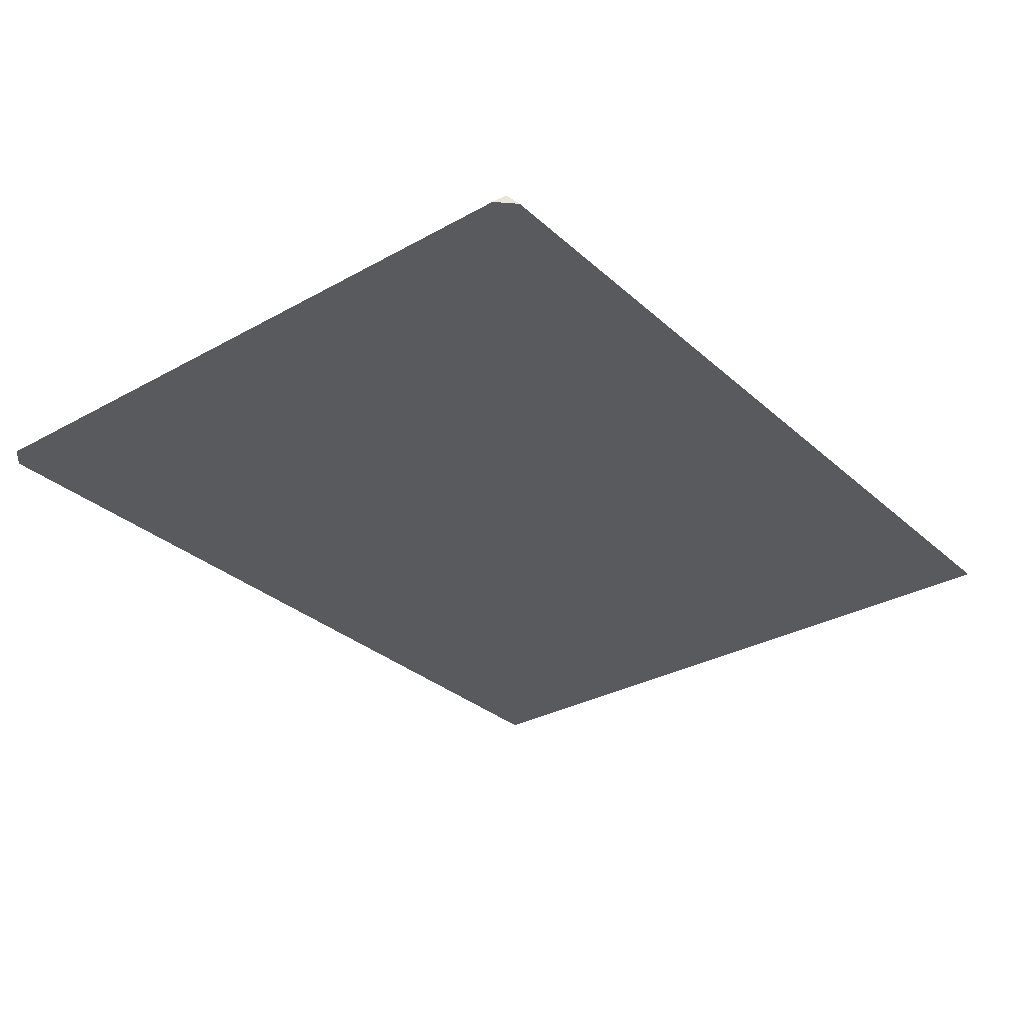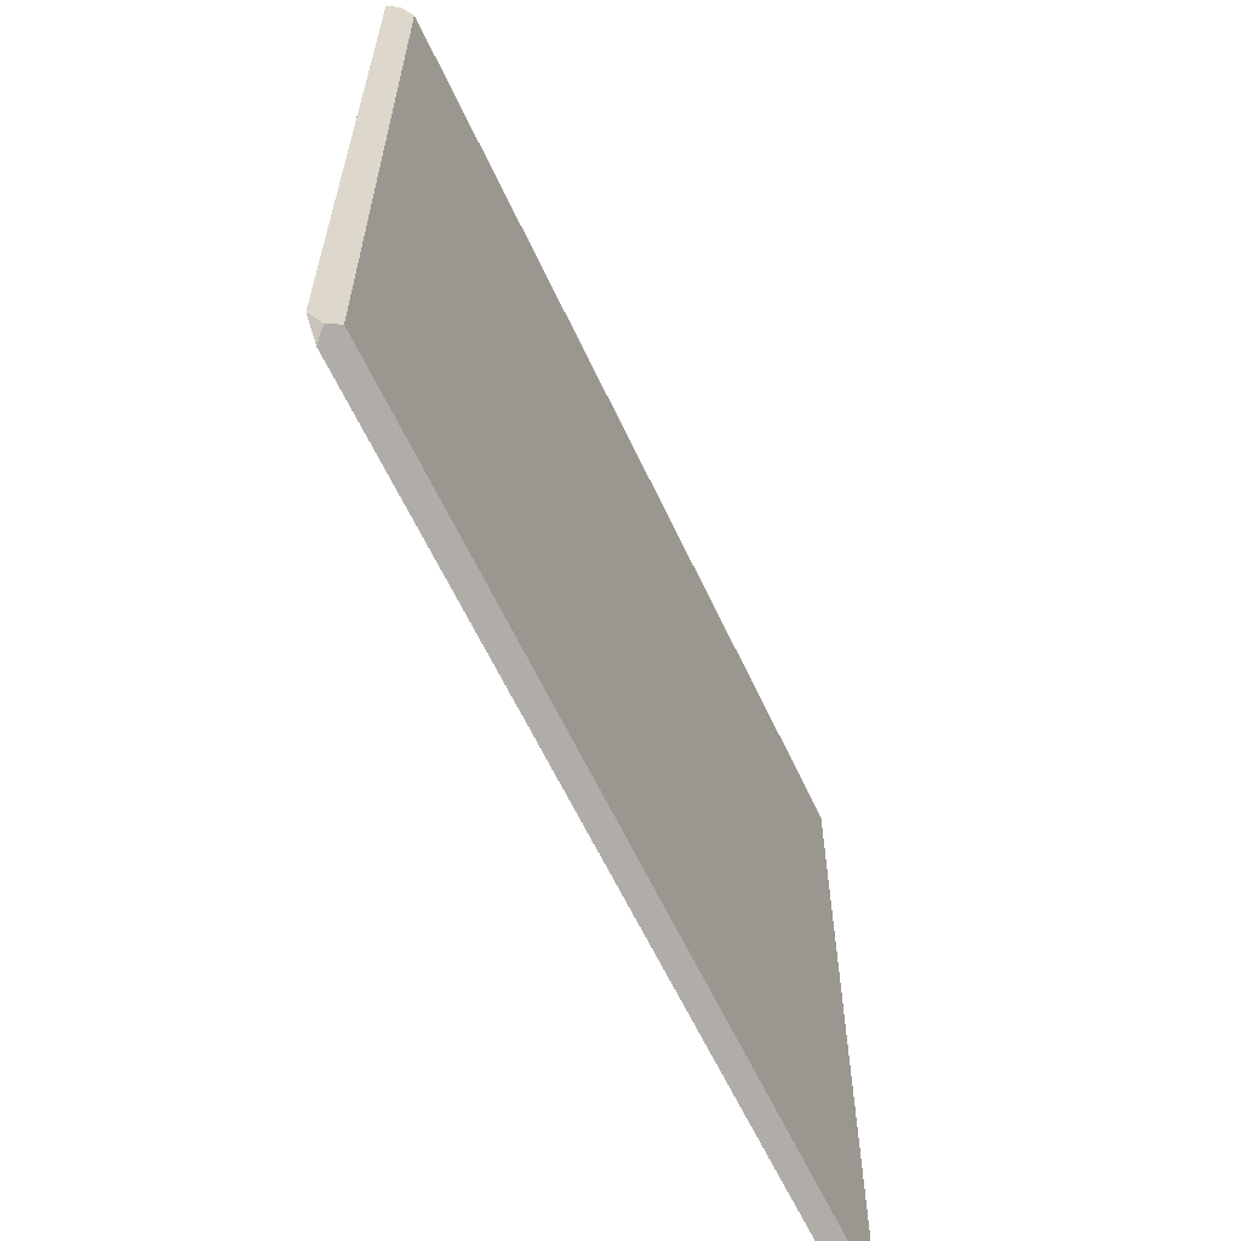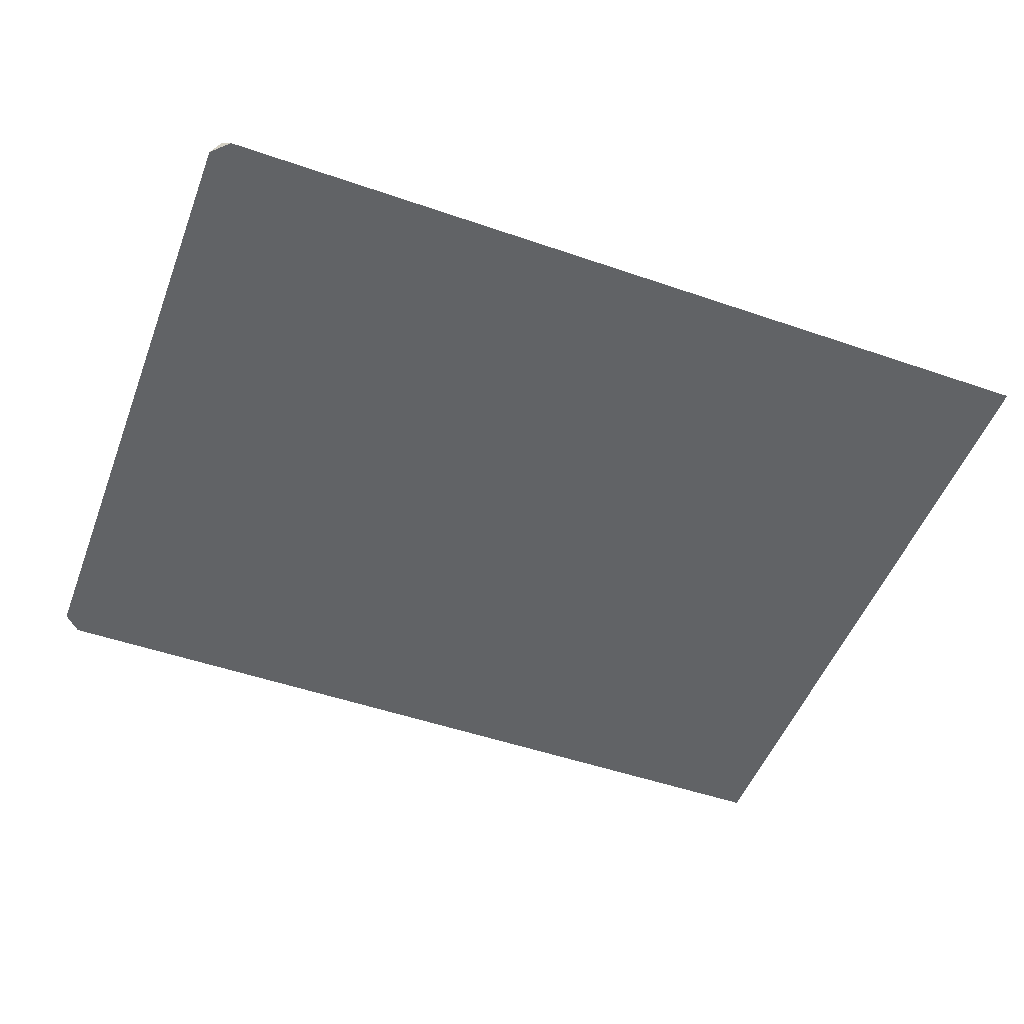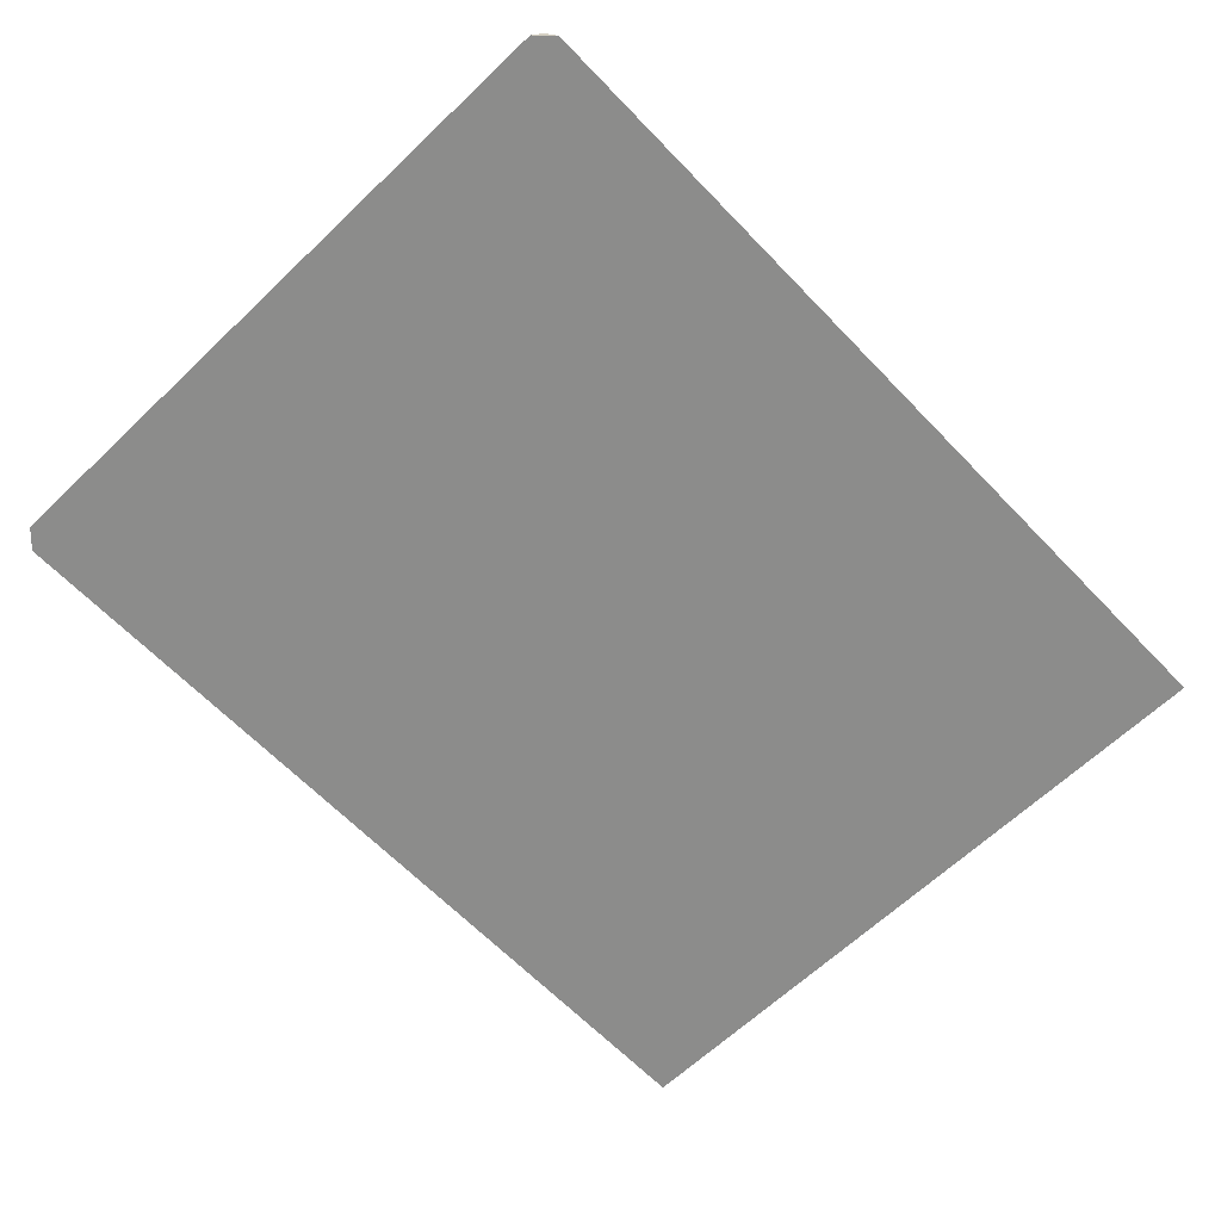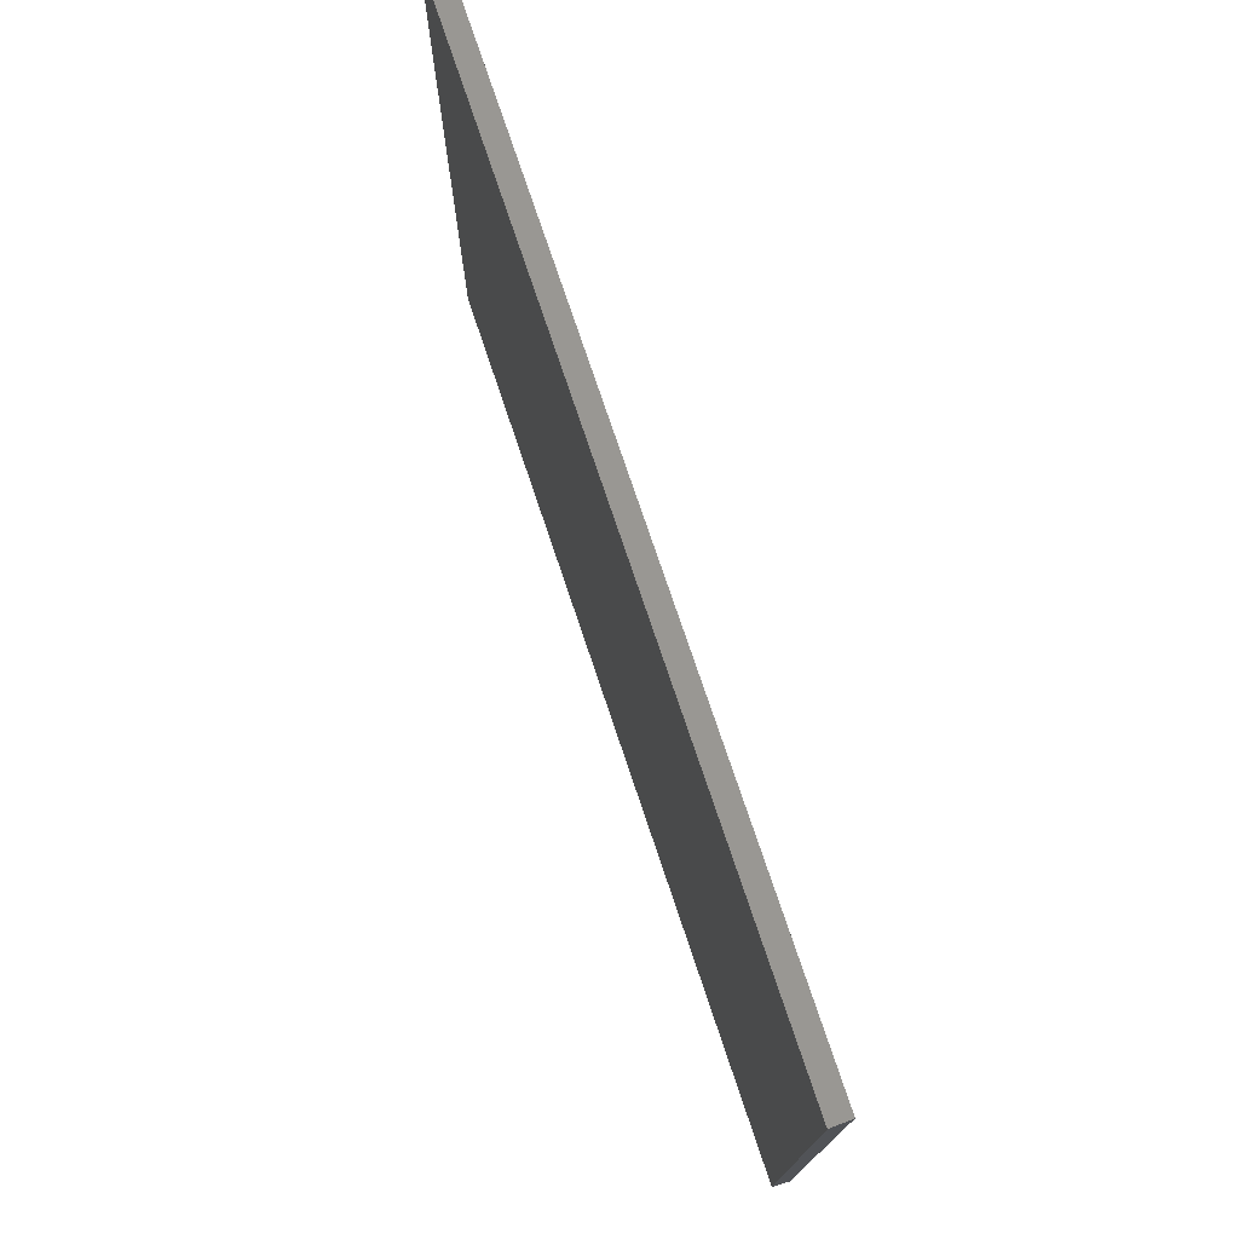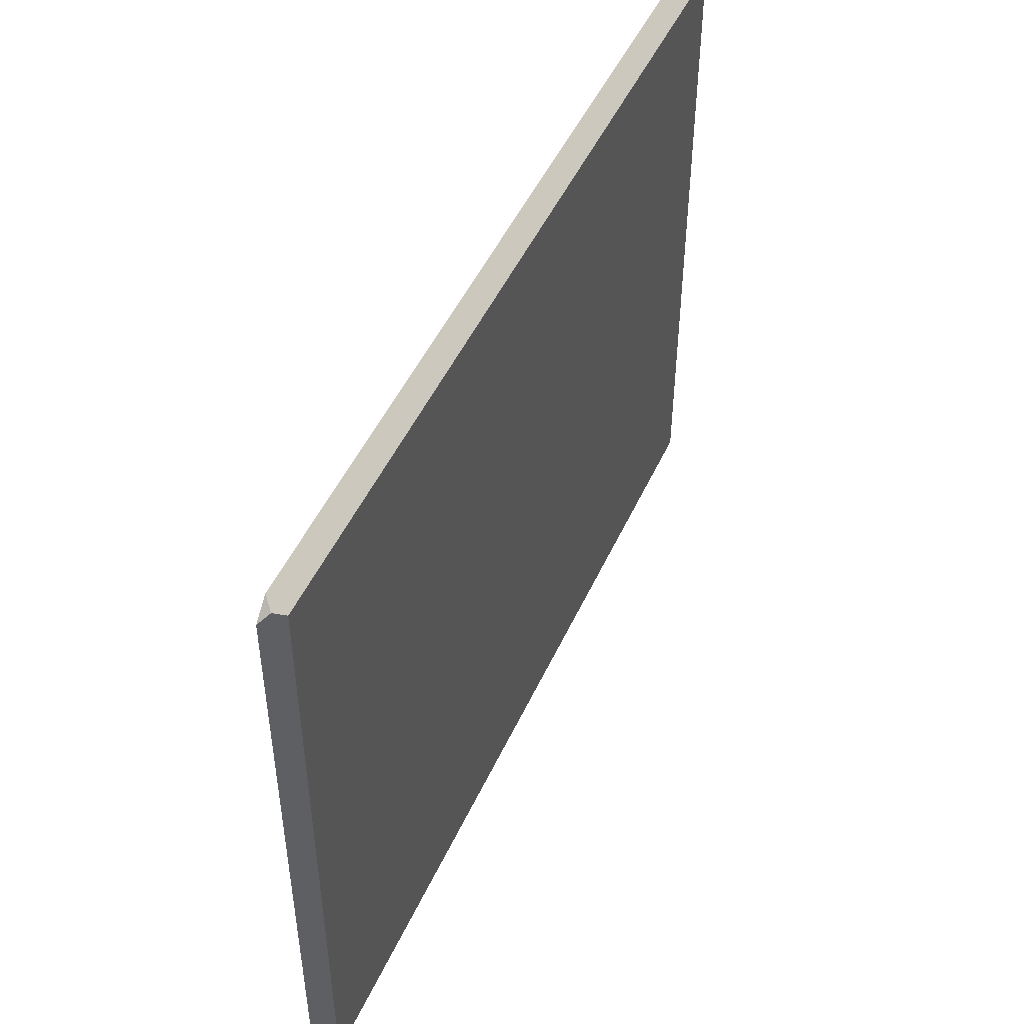
<metadata>
{"format":"obj","ext":"obj","renderer":"f3d","projection":"perspective","resolution":1024,"background":"white","views":[{"elev":-31.0,"azim":-51.5,"up":"+Z"},{"elev":-61.2,"azim":-65.2,"up":"+Y"},{"elev":-50.8,"azim":-20.6,"up":"+Z"},{"elev":-64.1,"azim":-46.2,"up":"+Z"},{"elev":75.2,"azim":71.5,"up":"+Y"},{"elev":48.6,"azim":-66.1,"up":"+Y"}]}
</metadata>
<code>
o obj_0
v -25.5 		37.5 		1
v 24.5 		37.5 		1
v 24.5 		75.5 		1
v -25.5 		75.5 		1
v -26.5 		37.5 		0
v -26.5 		37.5 		0
v -26.5 		37.5 		0.003
v -26.5 		37.5 		0.003
v 24.5 		36.5 		0
v -25.5 		37.5 		1
v -26 		37 		0.5
v -25.5 		36.5 		0
v -26.5 		75.5 		0.003
v -26.5 		75.5 		0.003
v -26.5 		75.5 		0
v -26.5 		75.5 		0
v 24.5 		76.5 		0
v -25.5 		76.5 		0
v -26 		76 		0.5
v -25.5 		75.5 		1
g group_0_3888547
f 1 2 3
f 1 3 4
f 5 6 7
f 5 7 8
f 10 11 12
f 9 1 12
f 2 1 9
f 10 12 1
f 9 12 5
f 6 5 12
f 12 11 7
f 12 7 6
f 7 11 10
f 7 10 8
f 5 8 10
f 5 10 1
f 13 14 15
f 13 15 16
f 9 17 3
f 17 9 18
f 15 18 9
f 15 9 16
f 18 19 20
f 18 20 4
f 3 17 4
f 18 4 17
f 20 19 14
f 20 14 13
f 14 19 18
f 14 18 15
f 4 20 16
f 13 16 20
f 16 5 1
f 16 1 4
f 16 9 5
f 9 3 2

</code>
